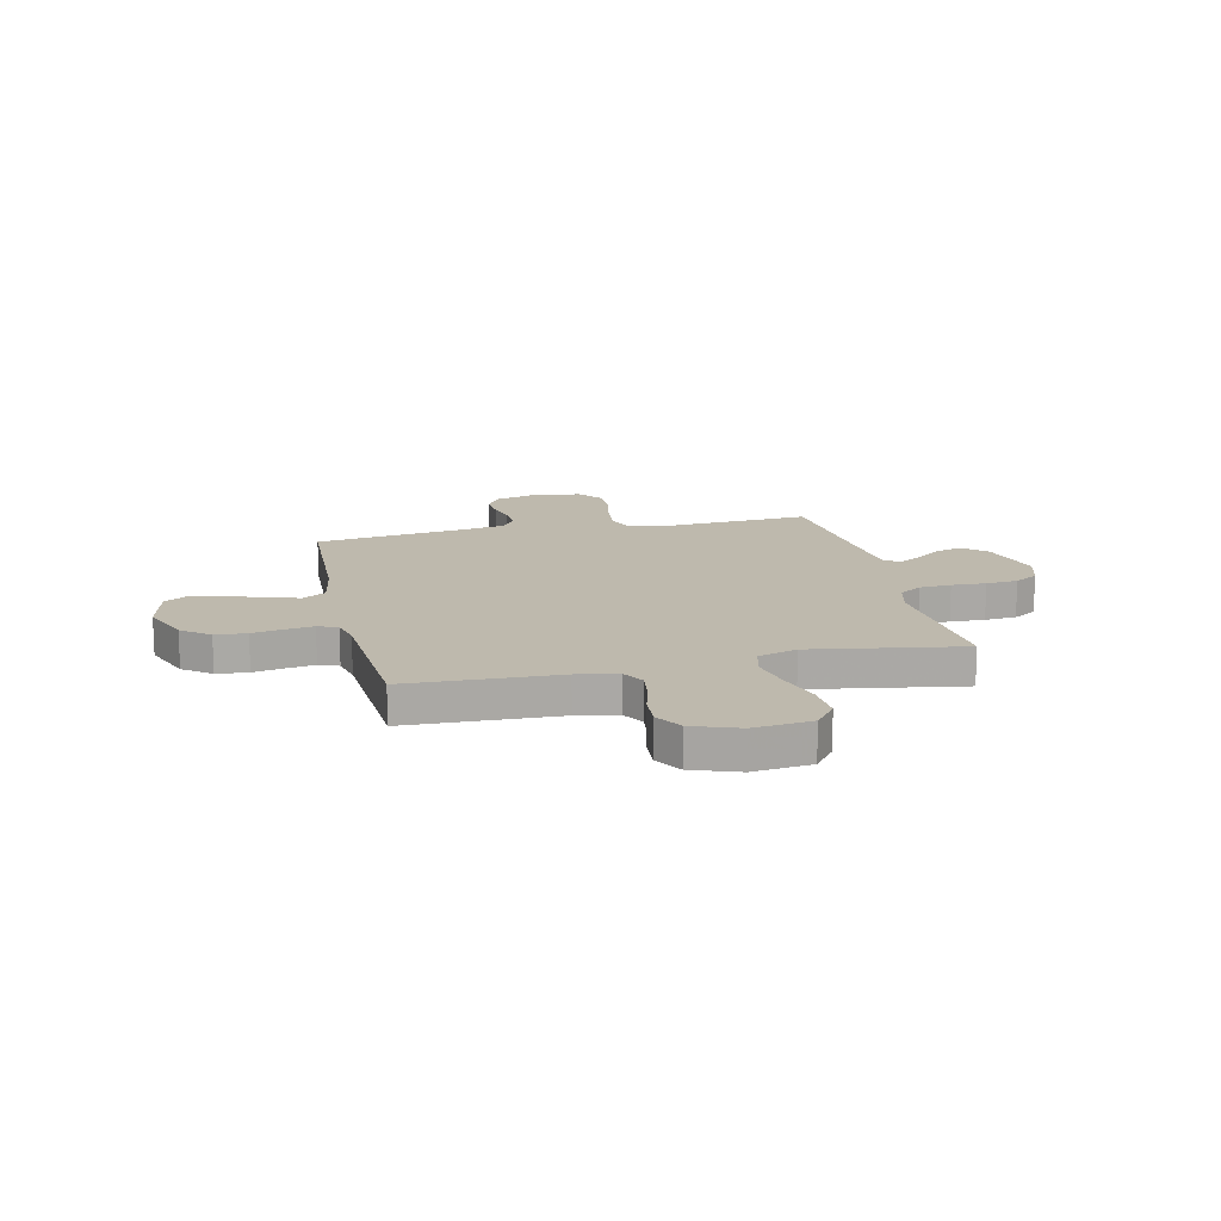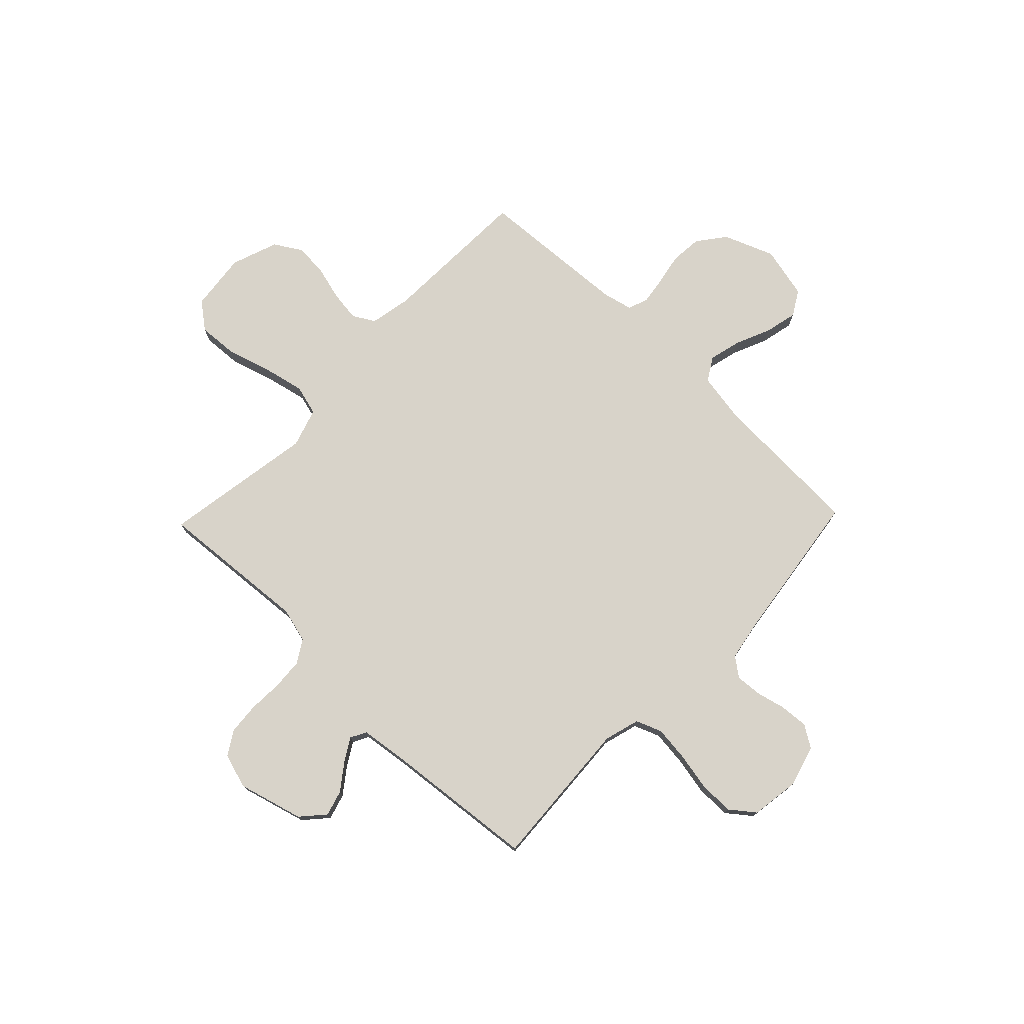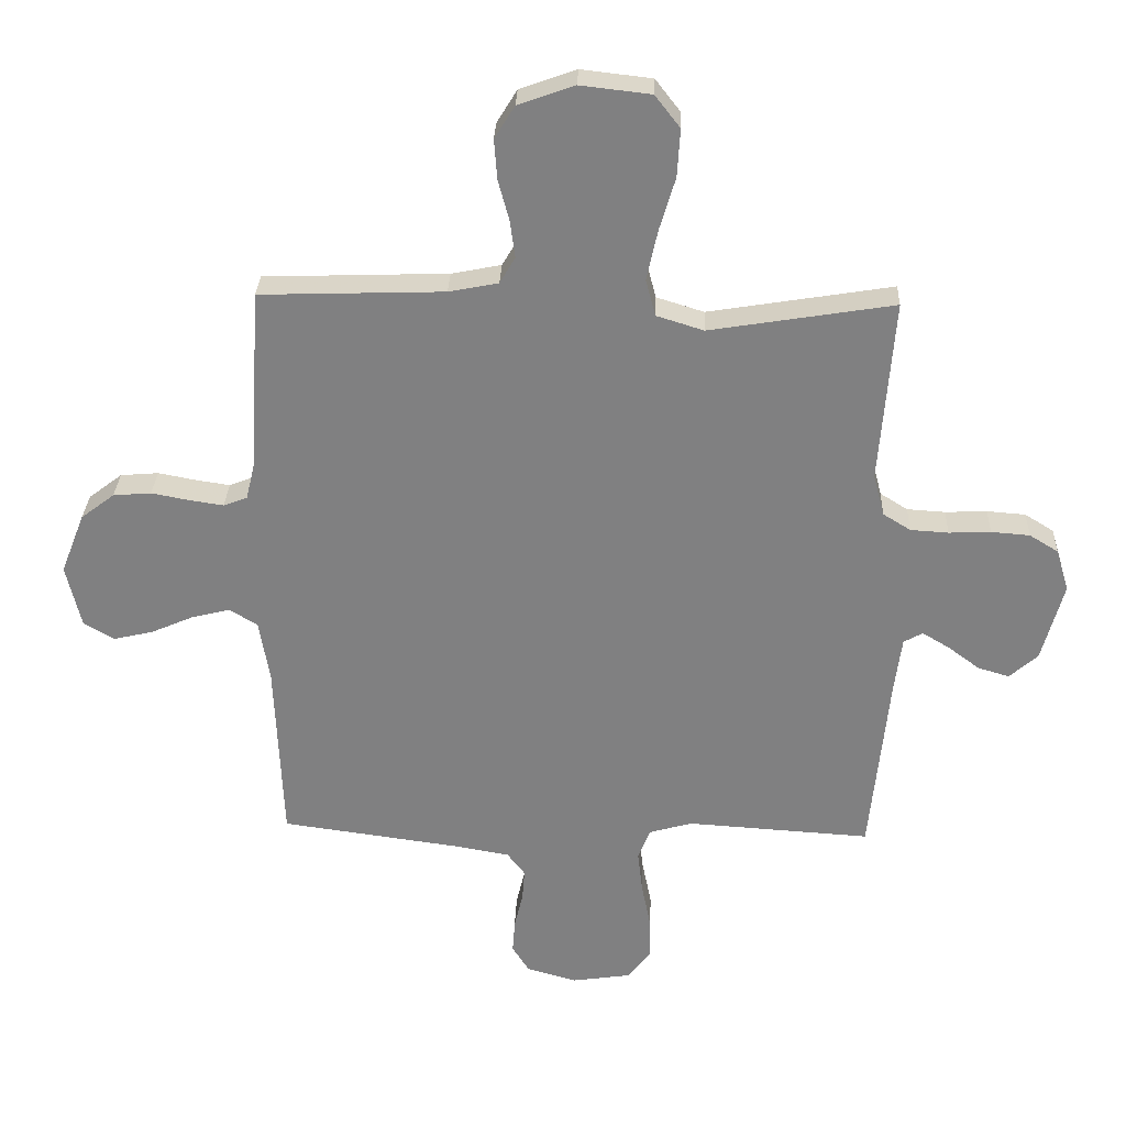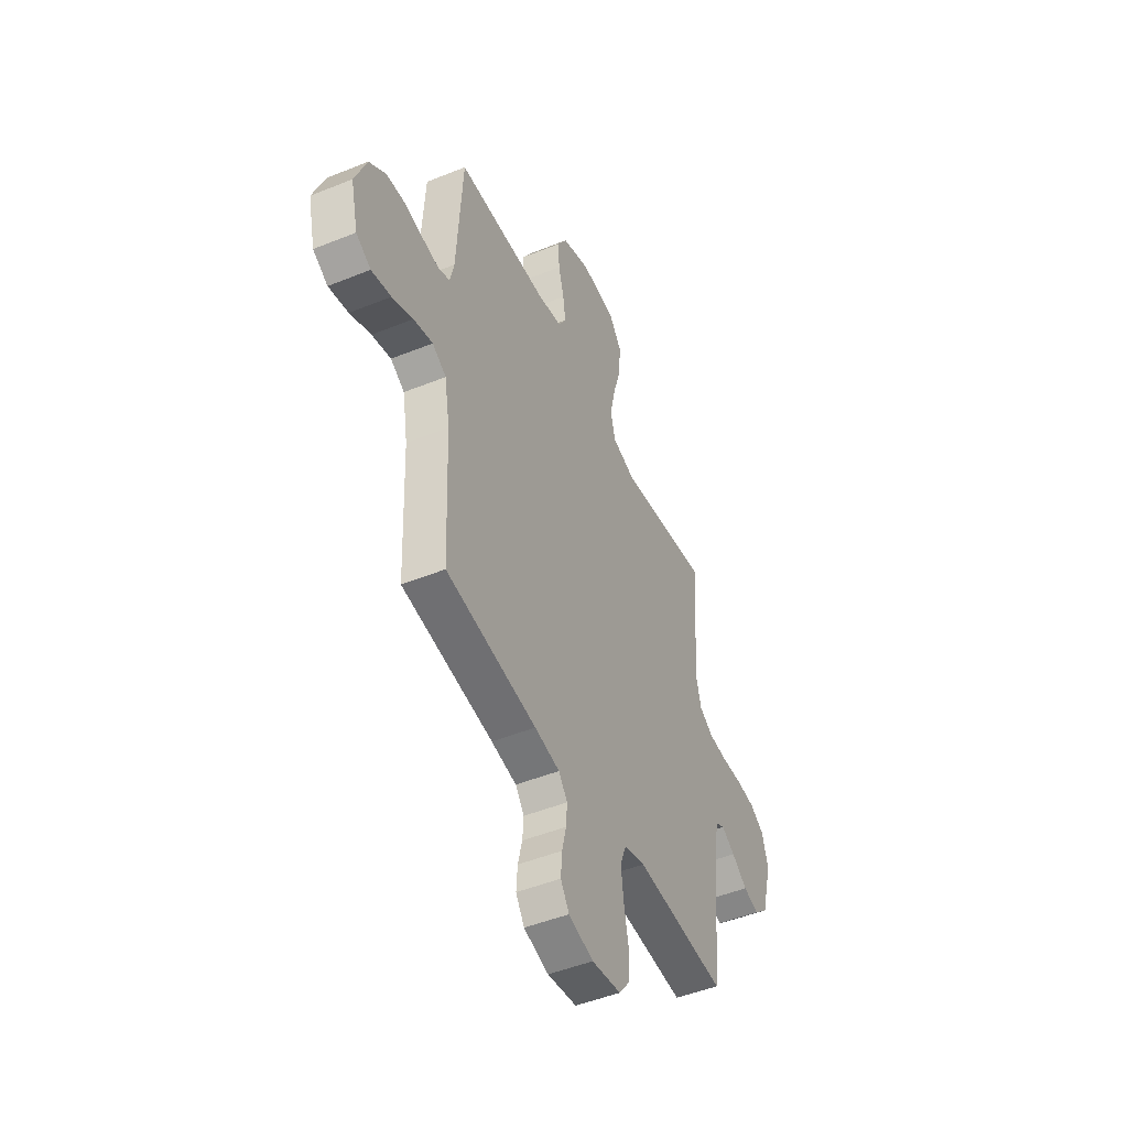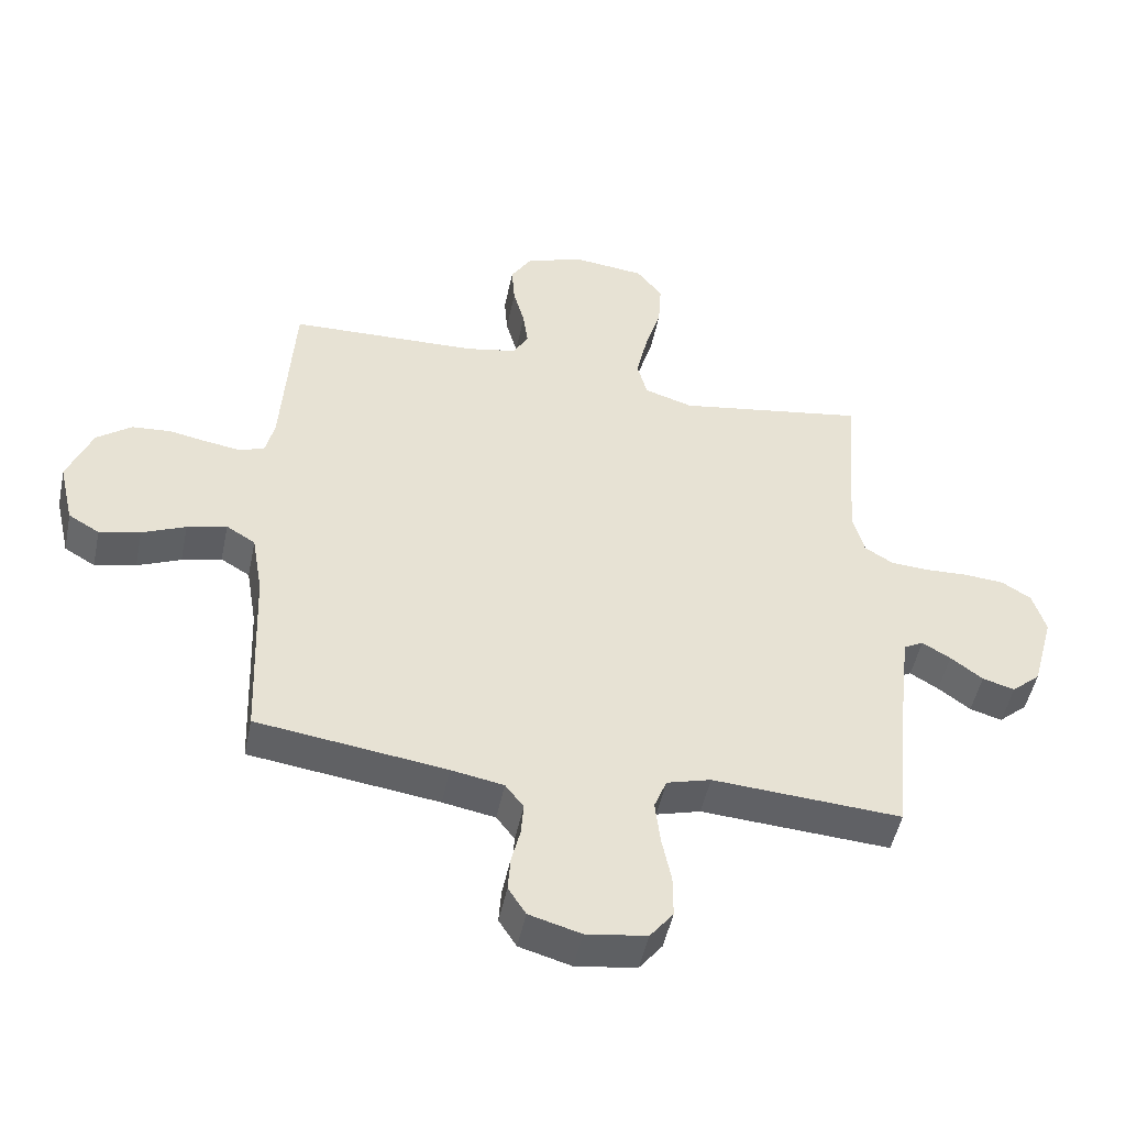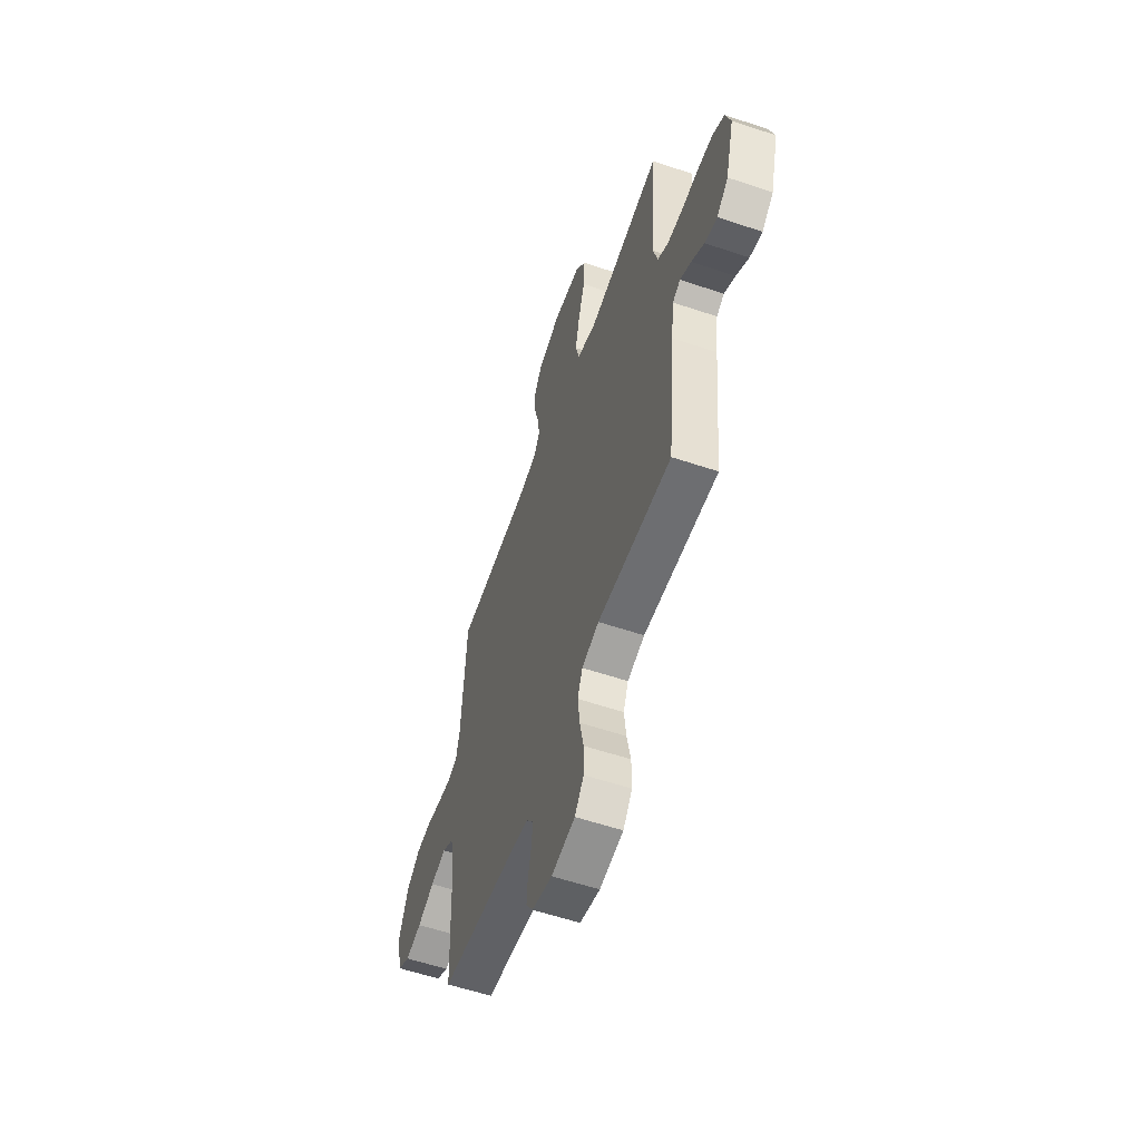
<metadata>
{"format":"obj","ext":"obj","renderer":"f3d","projection":"perspective","resolution":1024,"background":"white","views":[{"elev":15.1,"azim":-12.8,"up":"+Y"},{"elev":75.8,"azim":133.9,"up":"+Y"},{"elev":29.6,"azim":2.2,"up":"+Z"},{"elev":-48.0,"azim":-65.6,"up":"+Z"},{"elev":-49.3,"azim":-11.7,"up":"+Z"},{"elev":-57.9,"azim":70.8,"up":"+Z"}]}
</metadata>
<code>
v -0.5 0.07 -0.5
v -0.512 0.07 -0.2
v -0.529 0.07 -0.099
v -0.575 0.07 -0.071
v -0.638 0.07 -0.087
v -0.707 0.07 -0.117
v -0.772 0.07 -0.132
v -0.821 0.07 -0.103
v -0.845 0.07 0
v -0.806 0.07 0.099
v -0.751 0.07 0.141
v -0.689 0.07 0.146
v -0.626 0.07 0.134
v -0.572 0.07 0.126
v -0.533 0.07 0.141
v -0.519 0.07 0.2
v -0.5 0.07 0.5
v -0.2 0.07 0.51
v -0.119 0.07 0.526
v -0.094 0.07 0.569
v -0.102 0.07 0.629
v -0.12 0.07 0.696
v -0.125 0.07 0.761
v -0.092 0.07 0.815
v 0 0.07 0.848
v 0.115 0.07 0.835
v 0.156 0.07 0.782
v 0.151 0.07 0.704
v 0.125 0.07 0.617
v 0.107 0.07 0.535
v 0.123 0.07 0.475
v 0.2 0.07 0.451
v 0.5 0.07 0.5
v 0.477 0.07 0.2
v 0.495 0.07 0.132
v 0.54 0.07 0.104
v 0.602 0.07 0.1
v 0.67 0.07 0.103
v 0.733 0.07 0.098
v 0.78 0.07 0.069
v 0.801 0.07 0
v 0.766 0.07 -0.129
v 0.72 0.07 -0.17
v 0.669 0.07 -0.155
v 0.618 0.07 -0.117
v 0.573 0.07 -0.09
v 0.542 0.07 -0.107
v 0.53 0.07 -0.2
v 0.5 0.07 -0.5
v 0.2 0.07 -0.481
v 0.13 0.07 -0.501
v 0.11 0.07 -0.552
v 0.118 0.07 -0.622
v 0.133 0.07 -0.697
v 0.133 0.07 -0.765
v 0.096 0.07 -0.813
v 0 0.07 -0.827
v -0.082 0.07 -0.804
v -0.11 0.07 -0.76
v -0.106 0.07 -0.704
v -0.092 0.07 -0.646
v -0.088 0.07 -0.594
v -0.117 0.07 -0.556
v -0.2 0.07 -0.541
v -0.5 0 -0.5
v -0.512 0 -0.2
v -0.529 0 -0.099
v -0.575 0 -0.071
v -0.638 0 -0.087
v -0.707 0 -0.117
v -0.772 0 -0.132
v -0.821 0 -0.103
v -0.845 0 0
v -0.806 0 0.099
v -0.751 0 0.141
v -0.689 0 0.146
v -0.626 0 0.134
v -0.572 0 0.126
v -0.533 0 0.141
v -0.519 0 0.2
v -0.5 0 0.5
v -0.2 0 0.51
v -0.119 0 0.526
v -0.094 0 0.569
v -0.102 0 0.629
v -0.12 0 0.696
v -0.125 0 0.761
v -0.092 0 0.815
v 0 0 0.848
v 0.115 0 0.835
v 0.156 0 0.782
v 0.151 0 0.704
v 0.125 0 0.617
v 0.107 0 0.535
v 0.123 0 0.475
v 0.2 0 0.451
v 0.5 0 0.5
v 0.477 0 0.2
v 0.495 0 0.132
v 0.54 0 0.104
v 0.602 0 0.1
v 0.67 0 0.103
v 0.733 0 0.098
v 0.78 0 0.069
v 0.801 0 0
v 0.766 0 -0.129
v 0.72 0 -0.17
v 0.669 0 -0.155
v 0.618 0 -0.117
v 0.573 0 -0.09
v 0.542 0 -0.107
v 0.53 0 -0.2
v 0.5 0 -0.5
v 0.2 0 -0.481
v 0.13 0 -0.501
v 0.11 0 -0.552
v 0.118 0 -0.622
v 0.133 0 -0.697
v 0.133 0 -0.765
v 0.096 0 -0.813
v 0 0 -0.827
v -0.082 0 -0.804
v -0.11 0 -0.76
v -0.106 0 -0.704
v -0.092 0 -0.646
v -0.088 0 -0.594
v -0.117 0 -0.556
v -0.2 0 -0.541
f 58 59 60 61
f 58 61 62
f 57 58 62
f 56 57 62
f 53 54 55 56
f 52 53 56 62
f 51 52 62 63
f 48 49 50
f 47 48 50 51
f 42 43 44 45
f 42 45 46
f 41 42 46
f 40 41 46
f 37 38 39 40
f 36 37 40 46
f 35 36 46 47
f 32 33 34
f 31 32 34 35
f 26 27 28 29
f 26 29 30
f 25 26 30
f 24 25 30 31
f 21 22 23 24
f 20 21 24 31
f 16 17 18
f 15 16 18 19
f 10 11 12 13
f 10 13 14
f 9 10 14
f 8 9 14 15
f 5 6 7 8
f 4 5 8 15
f 64 1 2
f 64 2 3
f 63 64 3
f 51 63 3
f 47 51 3
f 19 20 31 35
f 15 19 35 47
f 3 4 15 47
f 125 124 123 122
f 126 125 122
f 126 122 121
f 126 121 120
f 120 119 118 117
f 126 120 117 116
f 127 126 116 115
f 114 113 112
f 115 114 112 111
f 109 108 107 106
f 110 109 106
f 110 106 105
f 110 105 104
f 104 103 102 101
f 110 104 101 100
f 111 110 100 99
f 98 97 96
f 99 98 96 95
f 93 92 91 90
f 94 93 90
f 94 90 89
f 95 94 89 88
f 88 87 86 85
f 95 88 85 84
f 82 81 80
f 83 82 80 79
f 77 76 75 74
f 78 77 74
f 78 74 73
f 79 78 73 72
f 72 71 70 69
f 79 72 69 68
f 66 65 128
f 67 66 128
f 67 128 127
f 67 127 115
f 67 115 111
f 99 95 84 83
f 111 99 83 79
f 111 79 68 67
f 1 65 66 2
f 2 66 67 3
f 3 67 68 4
f 4 68 69 5
f 5 69 70 6
f 6 70 71 7
f 7 71 72 8
f 8 72 73 9
f 9 73 74 10
f 10 74 75 11
f 11 75 76 12
f 12 76 77 13
f 13 77 78 14
f 14 78 79 15
f 15 79 80 16
f 16 80 81 17
f 17 81 82 18
f 18 82 83 19
f 19 83 84 20
f 20 84 85 21
f 21 85 86 22
f 22 86 87 23
f 23 87 88 24
f 24 88 89 25
f 25 89 90 26
f 26 90 91 27
f 27 91 92 28
f 28 92 93 29
f 29 93 94 30
f 30 94 95 31
f 31 95 96 32
f 32 96 97 33
f 33 97 98 34
f 34 98 99 35
f 35 99 100 36
f 36 100 101 37
f 37 101 102 38
f 38 102 103 39
f 39 103 104 40
f 40 104 105 41
f 41 105 106 42
f 42 106 107 43
f 43 107 108 44
f 44 108 109 45
f 45 109 110 46
f 46 110 111 47
f 47 111 112 48
f 48 112 113 49
f 49 113 114 50
f 50 114 115 51
f 51 115 116 52
f 52 116 117 53
f 53 117 118 54
f 54 118 119 55
f 55 119 120 56
f 56 120 121 57
f 57 121 122 58
f 58 122 123 59
f 59 123 124 60
f 60 124 125 61
f 61 125 126 62
f 62 126 127 63
f 63 127 128 64
f 64 128 65 1

</code>
